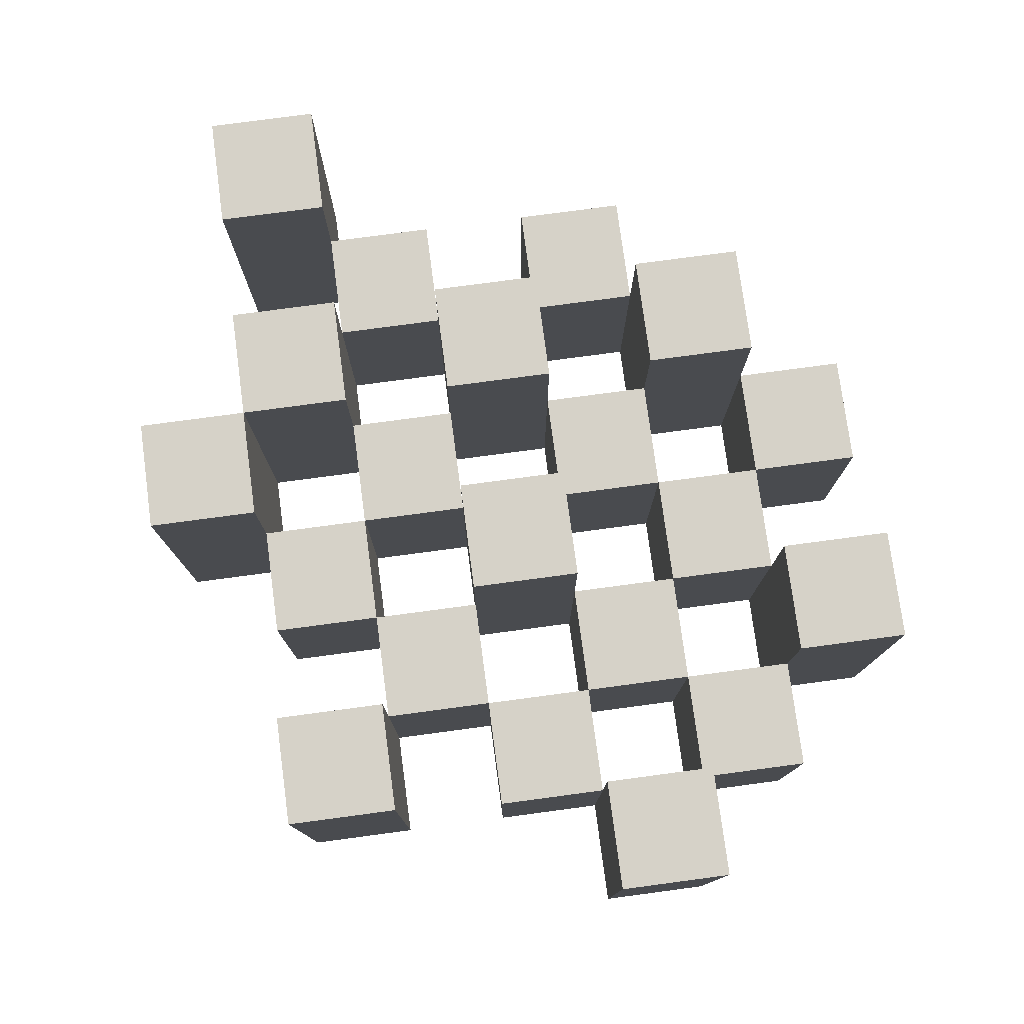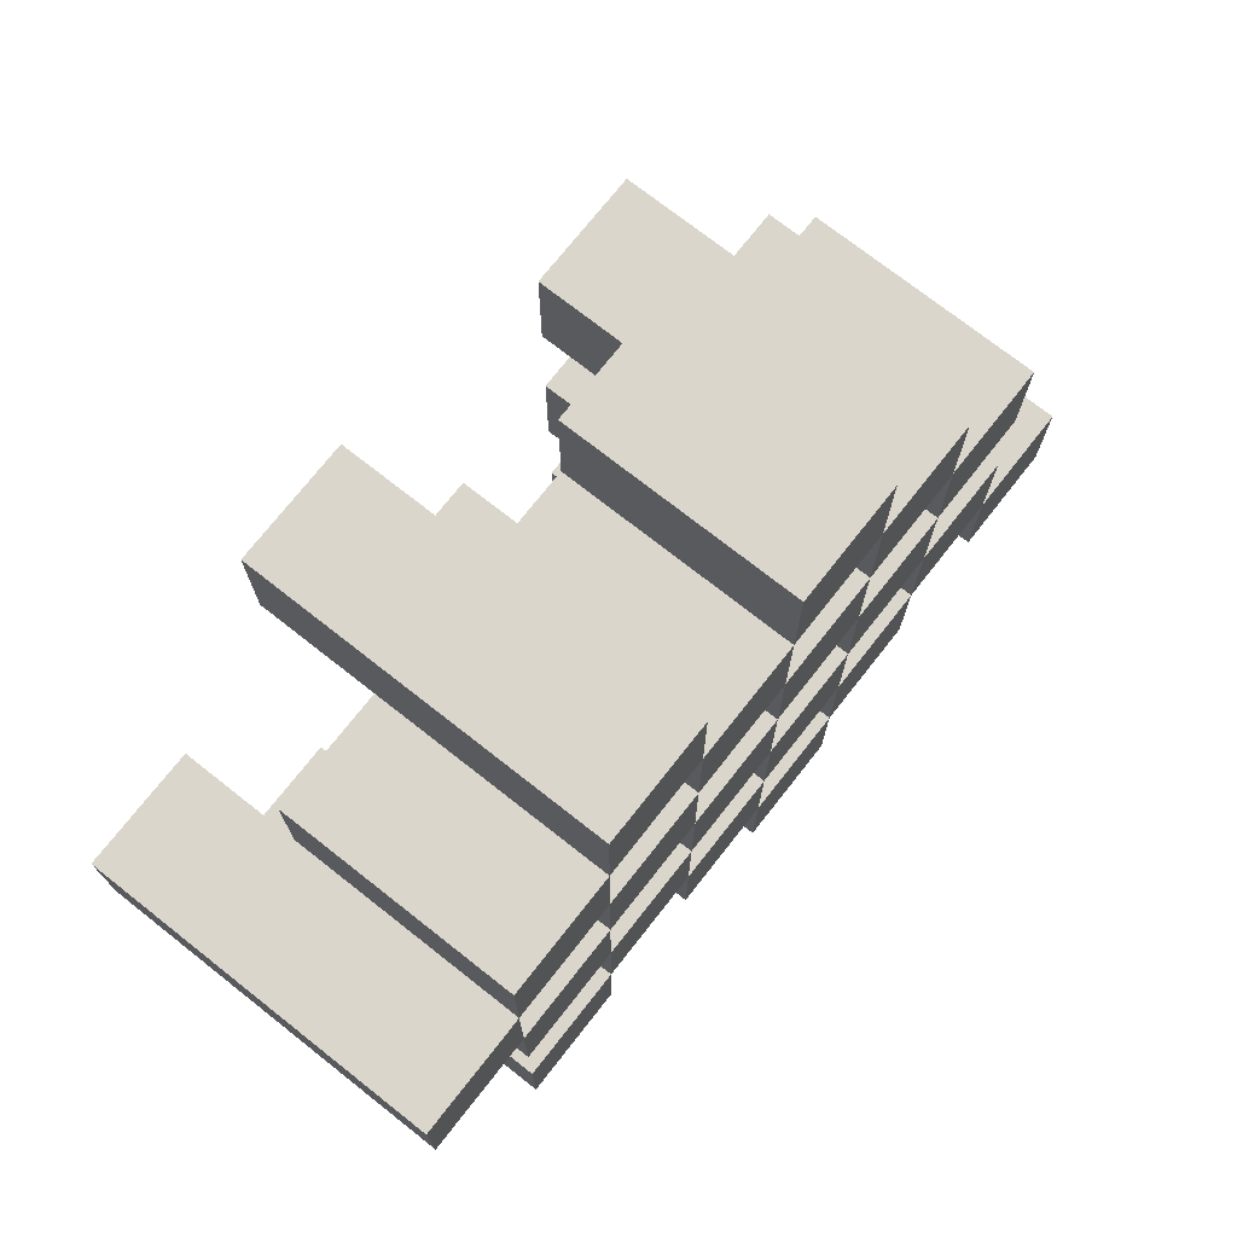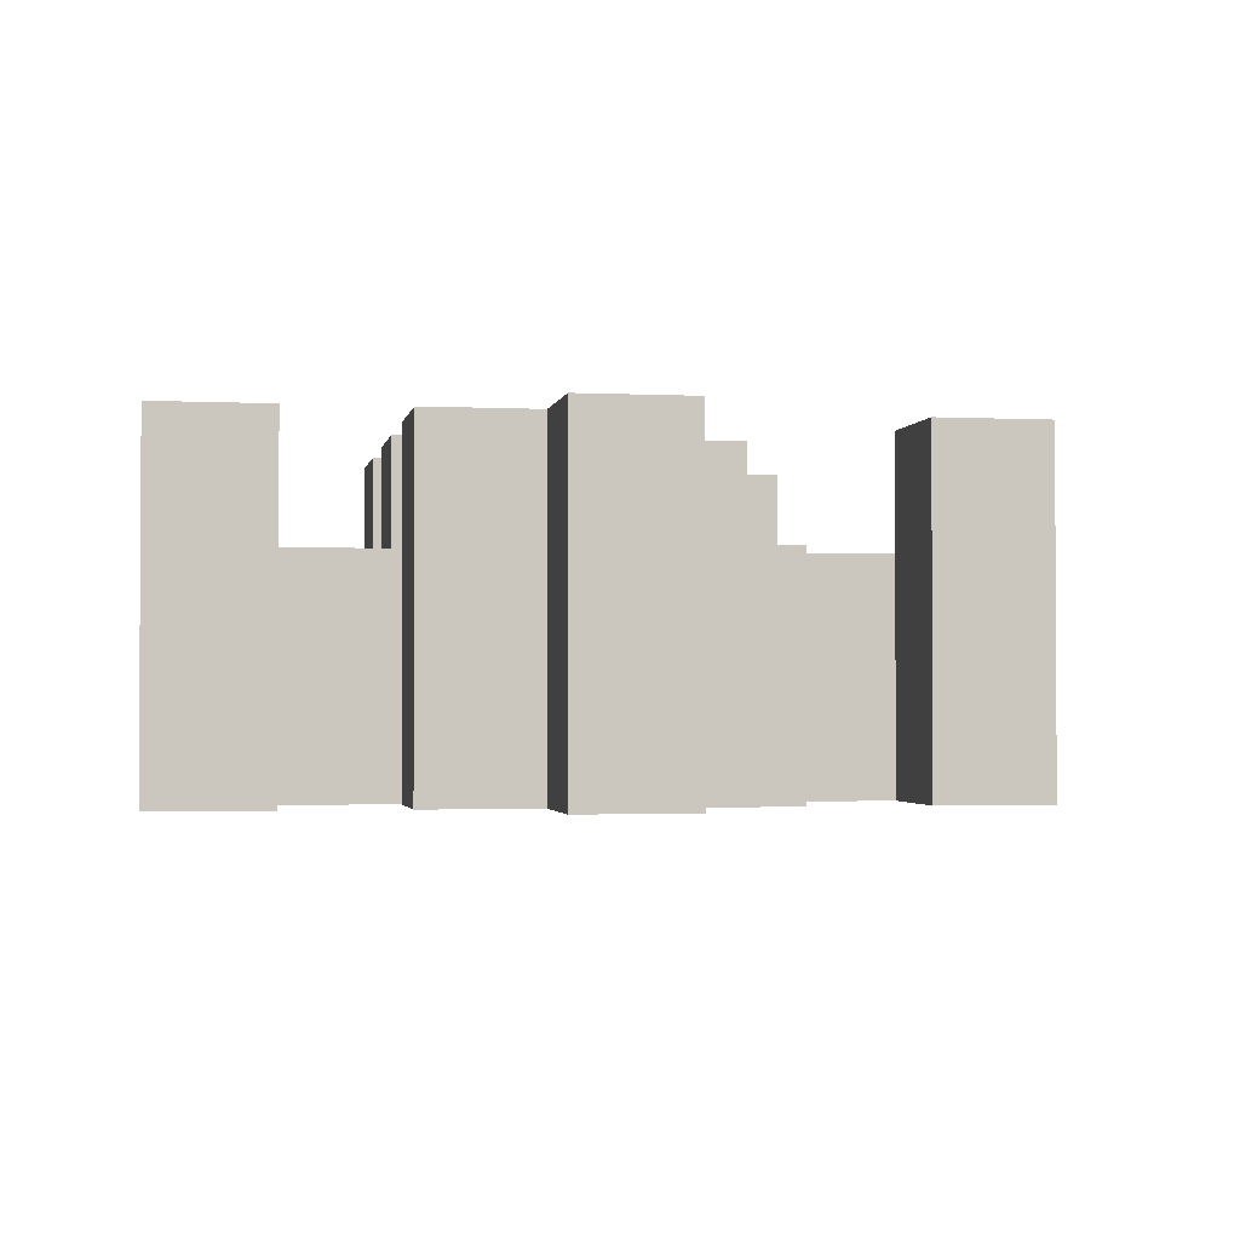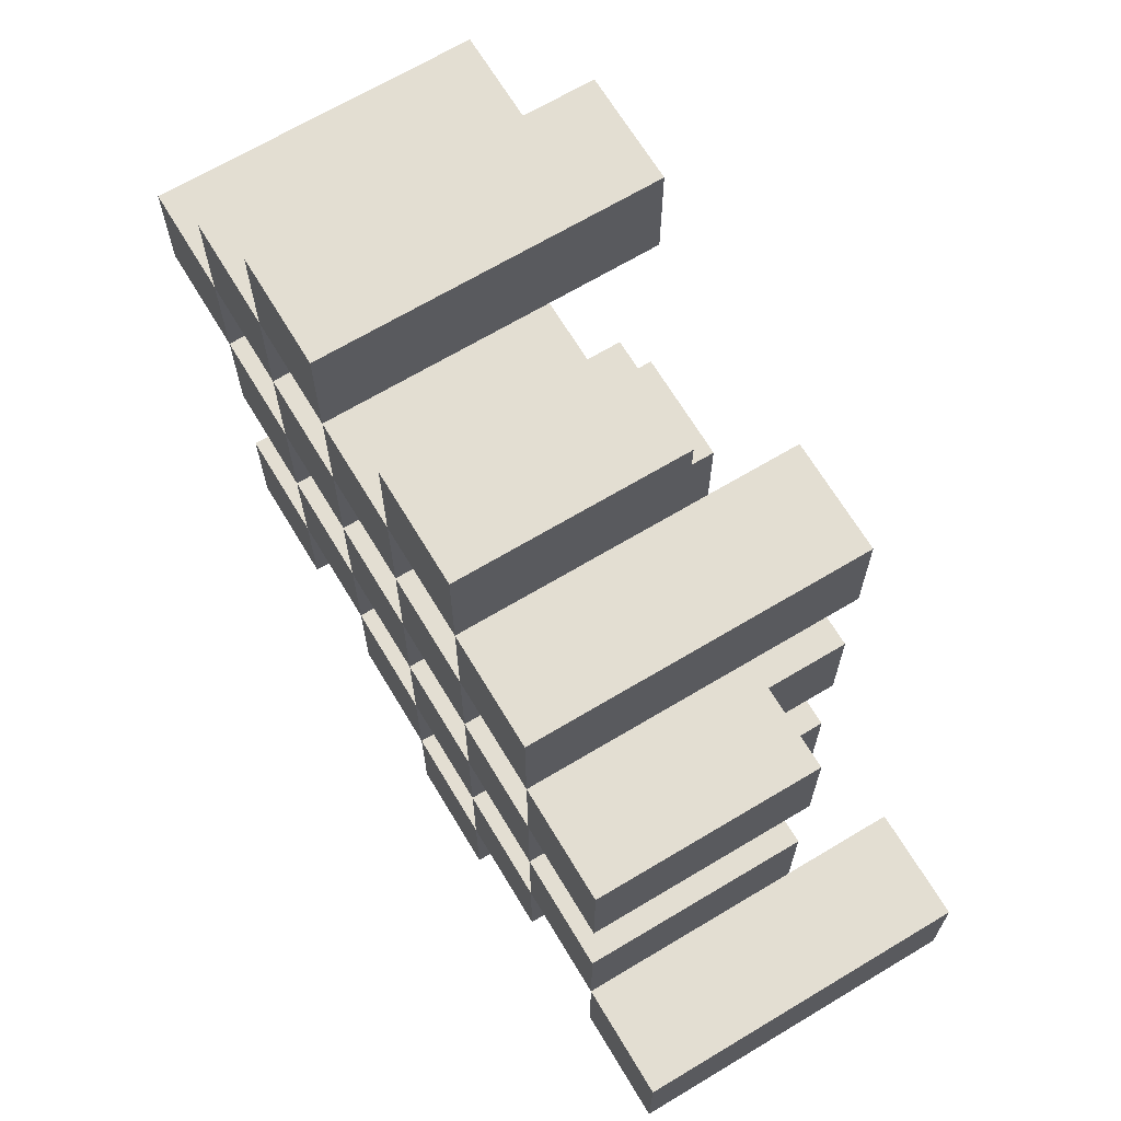
<metadata>
{"format":"obj","ext":"obj","renderer":"f3d","projection":"perspective","resolution":1024,"background":"white","views":[{"elev":77.7,"azim":-97.6,"up":"+Y"},{"elev":73.5,"azim":-51.8,"up":"+Z"},{"elev":-1.9,"azim":169.9,"up":"+Y"},{"elev":67.5,"azim":59.0,"up":"+Z"}]}
</metadata>
<code>
o
v 37.4 0.9 -2.6
v 37.4 0.9 -2.7
v 37.4 1.2 -2.6
v 37.4 1.2 -2.7
v 37.5 0.9 -2.5
v 37.5 0.9 -2.6
v 37.5 0.9 -2.7
v 37.5 0.9 -2.8
v 37.5 0.9 -2.9
v 37.5 0.9 -3
v 37.5 1.1 -2.5
v 37.5 1.1 -2.6
v 37.5 1.1 -2.7
v 37.5 1.1 -2.8
v 37.5 1.2 -2.9
v 37.5 1.2 -3
v 37.6 0.9 -2.4
v 37.6 0.9 -2.5
v 37.6 0.9 -2.6
v 37.6 0.9 -2.7
v 37.6 0.9 -2.8
v 37.6 0.9 -2.9
v 37.6 1.1 -2.5
v 37.6 1.1 -2.6
v 37.6 1.1 -2.7
v 37.6 1.1 -2.8
v 37.6 1.1 -2.9
v 37.6 1.2 -2.4
v 37.6 1.2 -2.5
v 37.7 0.9 -2.5
v 37.7 0.9 -2.6
v 37.7 0.9 -2.7
v 37.7 0.9 -2.8
v 37.7 0.9 -2.9
v 37.7 0.9 -3
v 37.7 1.1 -2.5
v 37.7 1.1 -2.6
v 37.7 1.1 -2.7
v 37.7 1.1 -2.8
v 37.7 1.1 -2.9
v 37.7 1.1 -3
v 37.7 1.2 -2.7
v 37.7 1.2 -2.8
v 37.8 0.9 -2.4
v 37.8 0.9 -2.5
v 37.8 0.9 -2.6
v 37.8 0.9 -2.7
v 37.8 0.9 -2.8
v 37.8 0.9 -2.9
v 37.8 0.9 -3
v 37.8 0.9 -3.1
v 37.8 1.1 -2.4
v 37.8 1.1 -2.5
v 37.8 1.1 -2.6
v 37.8 1.1 -2.7
v 37.8 1.1 -2.8
v 37.8 1.1 -2.9
v 37.8 1.1 -3
v 37.8 1.2 -3
v 37.8 1.2 -3.1
v 37.9 0.9 -2.5
v 37.9 0.9 -2.6
v 37.9 0.9 -2.7
v 37.9 0.9 -2.8
v 37.9 0.9 -2.9
v 37.9 0.9 -3
v 37.9 1.1 -2.5
v 37.9 1.1 -2.6
v 37.9 1.1 -2.7
v 37.9 1.1 -2.8
v 37.9 1.1 -2.9
v 37.9 1.2 -2.5
v 37.9 1.2 -2.6
v 37.9 1.2 -2.7
v 37.9 1.2 -2.8
v 37.9 1.2 -2.9
v 37.9 1.2 -3
v 38 0.9 -2.6
v 38 0.9 -2.7
v 38 0.9 -2.8
v 38 0.9 -2.9
v 38 1.1 -2.6
v 38 1.1 -2.7
v 38 1.1 -2.8
v 38 1.1 -2.9
v 38.1 0.9 -2.9
v 38.1 0.9 -3
v 38.1 1.1 -2.9
v 38.1 1.2 -2.9
v 38.1 1.2 -3
v 37.5 0.9 -2.6
v 37.5 0.9 -2.7
v 37.5 1.1 -2.6
v 37.5 1.1 -2.7
v 37.5 1.2 -2.6
v 37.5 1.2 -2.7
v 37.6 0.9 -2.5
v 37.6 0.9 -2.6
v 37.6 0.9 -2.7
v 37.6 0.9 -2.8
v 37.6 0.9 -2.9
v 37.6 0.9 -3
v 37.6 1.1 -2.5
v 37.6 1.1 -2.6
v 37.6 1.1 -2.7
v 37.6 1.1 -2.8
v 37.6 1.1 -2.9
v 37.6 1.2 -2.9
v 37.6 1.2 -3
v 37.7 0.9 -2.4
v 37.7 0.9 -2.5
v 37.7 0.9 -2.6
v 37.7 0.9 -2.7
v 37.7 0.9 -2.8
v 37.7 0.9 -2.9
v 37.7 1.1 -2.5
v 37.7 1.1 -2.6
v 37.7 1.1 -2.7
v 37.7 1.1 -2.8
v 37.7 1.1 -2.9
v 37.7 1.2 -2.4
v 37.7 1.2 -2.5
v 37.8 0.9 -2.5
v 37.8 0.9 -2.6
v 37.8 0.9 -2.7
v 37.8 0.9 -2.8
v 37.8 0.9 -2.9
v 37.8 0.9 -3
v 37.8 1.1 -2.5
v 37.8 1.1 -2.6
v 37.8 1.1 -2.7
v 37.8 1.1 -2.8
v 37.8 1.1 -2.9
v 37.8 1.1 -3
v 37.8 1.2 -2.7
v 37.8 1.2 -2.8
v 37.9 0.9 -2.4
v 37.9 0.9 -2.5
v 37.9 0.9 -2.6
v 37.9 0.9 -2.7
v 37.9 0.9 -2.8
v 37.9 0.9 -2.9
v 37.9 0.9 -3
v 37.9 0.9 -3.1
v 37.9 1.1 -2.4
v 37.9 1.1 -2.5
v 37.9 1.1 -2.6
v 37.9 1.1 -2.7
v 37.9 1.1 -2.8
v 37.9 1.1 -2.9
v 37.9 1.2 -3
v 37.9 1.2 -3.1
v 38 0.9 -2.5
v 38 0.9 -2.6
v 38 0.9 -2.7
v 38 0.9 -2.8
v 38 0.9 -2.9
v 38 0.9 -3
v 38 1.1 -2.6
v 38 1.1 -2.7
v 38 1.1 -2.8
v 38 1.1 -2.9
v 38 1.2 -2.5
v 38 1.2 -2.6
v 38 1.2 -2.7
v 38 1.2 -2.8
v 38 1.2 -2.9
v 38 1.2 -3
v 38.1 0.9 -2.6
v 38.1 0.9 -2.7
v 38.1 0.9 -2.8
v 38.1 0.9 -2.9
v 38.1 1.1 -2.6
v 38.1 1.1 -2.7
v 38.1 1.1 -2.8
v 38.1 1.1 -2.9
v 38.2 0.9 -2.9
v 38.2 0.9 -3
v 38.2 1.2 -2.9
v 38.2 1.2 -3
v 37.6 0.9 -2.4
v 37.6 1.2 -2.4
v 37.7 0.9 -2.4
v 37.7 1.2 -2.4
v 37.8 0.9 -2.4
v 37.8 1.1 -2.4
v 37.9 0.9 -2.4
v 37.9 1.1 -2.4
v 37.5 0.9 -2.5
v 37.5 1.1 -2.5
v 37.6 0.9 -2.5
v 37.6 1.1 -2.5
v 37.7 0.9 -2.5
v 37.7 1.1 -2.5
v 37.8 0.9 -2.5
v 37.8 1.1 -2.5
v 37.9 0.9 -2.5
v 37.9 1.1 -2.5
v 37.9 1.2 -2.5
v 38 0.9 -2.5
v 38 1.2 -2.5
v 37.4 0.9 -2.6
v 37.4 1.2 -2.6
v 37.5 0.9 -2.6
v 37.5 1.1 -2.6
v 37.5 1.2 -2.6
v 37.6 0.9 -2.6
v 37.6 1.1 -2.6
v 37.7 0.9 -2.6
v 37.7 1.1 -2.6
v 37.8 0.9 -2.6
v 37.8 1.1 -2.6
v 37.9 0.9 -2.6
v 37.9 1.1 -2.6
v 38 0.9 -2.6
v 38 1.1 -2.6
v 38.1 0.9 -2.6
v 38.1 1.1 -2.6
v 37.5 0.9 -2.7
v 37.5 1.1 -2.7
v 37.6 0.9 -2.7
v 37.6 1.1 -2.7
v 37.7 0.9 -2.7
v 37.7 1.1 -2.7
v 37.7 1.2 -2.7
v 37.8 0.9 -2.7
v 37.8 1.1 -2.7
v 37.8 1.2 -2.7
v 37.9 0.9 -2.7
v 37.9 1.1 -2.7
v 37.9 1.2 -2.7
v 38 0.9 -2.7
v 38 1.1 -2.7
v 38 1.2 -2.7
v 37.6 0.9 -2.8
v 37.6 1.1 -2.8
v 37.7 0.9 -2.8
v 37.7 1.1 -2.8
v 37.8 0.9 -2.8
v 37.8 1.1 -2.8
v 37.9 0.9 -2.8
v 37.9 1.1 -2.8
v 38 0.9 -2.8
v 38 1.1 -2.8
v 38.1 0.9 -2.8
v 38.1 1.1 -2.8
v 37.5 0.9 -2.9
v 37.5 1.2 -2.9
v 37.6 0.9 -2.9
v 37.6 1.1 -2.9
v 37.6 1.2 -2.9
v 37.7 0.9 -2.9
v 37.7 1.1 -2.9
v 37.8 0.9 -2.9
v 37.8 1.1 -2.9
v 37.9 0.9 -2.9
v 37.9 1.1 -2.9
v 37.9 1.2 -2.9
v 38 0.9 -2.9
v 38 1.1 -2.9
v 38 1.2 -2.9
v 38.1 0.9 -2.9
v 38.1 1.1 -2.9
v 38.1 1.2 -2.9
v 38.2 0.9 -2.9
v 38.2 1.2 -2.9
v 37.8 0.9 -3
v 37.8 1.1 -3
v 37.8 1.2 -3
v 37.9 0.9 -3
v 37.9 1.2 -3
v 37.6 0.9 -2.5
v 37.6 1.1 -2.5
v 37.6 1.2 -2.5
v 37.7 0.9 -2.5
v 37.7 1.1 -2.5
v 37.7 1.2 -2.5
v 37.8 0.9 -2.5
v 37.8 1.1 -2.5
v 37.9 0.9 -2.5
v 37.9 1.1 -2.5
v 37.5 0.9 -2.6
v 37.5 1.1 -2.6
v 37.6 0.9 -2.6
v 37.6 1.1 -2.6
v 37.7 0.9 -2.6
v 37.7 1.1 -2.6
v 37.8 0.9 -2.6
v 37.8 1.1 -2.6
v 37.9 0.9 -2.6
v 37.9 1.1 -2.6
v 37.9 1.2 -2.6
v 38 0.9 -2.6
v 38 1.1 -2.6
v 38 1.2 -2.6
v 37.4 0.9 -2.7
v 37.4 1.2 -2.7
v 37.5 0.9 -2.7
v 37.5 1.1 -2.7
v 37.5 1.2 -2.7
v 37.6 0.9 -2.7
v 37.6 1.1 -2.7
v 37.7 0.9 -2.7
v 37.7 1.1 -2.7
v 37.8 0.9 -2.7
v 37.8 1.1 -2.7
v 37.9 0.9 -2.7
v 37.9 1.1 -2.7
v 38 0.9 -2.7
v 38 1.1 -2.7
v 38.1 0.9 -2.7
v 38.1 1.1 -2.7
v 37.5 0.9 -2.8
v 37.5 1.1 -2.8
v 37.6 0.9 -2.8
v 37.6 1.1 -2.8
v 37.7 0.9 -2.8
v 37.7 1.1 -2.8
v 37.7 1.2 -2.8
v 37.8 0.9 -2.8
v 37.8 1.1 -2.8
v 37.8 1.2 -2.8
v 37.9 0.9 -2.8
v 37.9 1.1 -2.8
v 37.9 1.2 -2.8
v 38 0.9 -2.8
v 38 1.1 -2.8
v 38 1.2 -2.8
v 37.6 0.9 -2.9
v 37.6 1.1 -2.9
v 37.7 0.9 -2.9
v 37.7 1.1 -2.9
v 37.8 0.9 -2.9
v 37.8 1.1 -2.9
v 37.9 0.9 -2.9
v 37.9 1.1 -2.9
v 38 0.9 -2.9
v 38 1.1 -2.9
v 38.1 0.9 -2.9
v 38.1 1.1 -2.9
v 37.5 0.9 -3
v 37.5 1.2 -3
v 37.6 0.9 -3
v 37.6 1.2 -3
v 37.7 0.9 -3
v 37.7 1.1 -3
v 37.8 0.9 -3
v 37.8 1.1 -3
v 37.9 0.9 -3
v 37.9 1.2 -3
v 38 0.9 -3
v 38 1.2 -3
v 38.1 0.9 -3
v 38.1 1.2 -3
v 38.2 0.9 -3
v 38.2 1.2 -3
v 37.8 0.9 -3.1
v 37.8 1.2 -3.1
v 37.9 0.9 -3.1
v 37.9 1.2 -3.1
v 37.6 0.9 -2.4
v 37.7 0.9 -2.4
v 37.8 0.9 -2.4
v 37.9 0.9 -2.4
v 37.5 0.9 -2.5
v 37.6 0.9 -2.5
v 37.7 0.9 -2.5
v 37.8 0.9 -2.5
v 37.9 0.9 -2.5
v 38 0.9 -2.5
v 37.4 0.9 -2.6
v 37.5 0.9 -2.6
v 37.6 0.9 -2.6
v 37.7 0.9 -2.6
v 37.8 0.9 -2.6
v 37.9 0.9 -2.6
v 38 0.9 -2.6
v 38.1 0.9 -2.6
v 37.4 0.9 -2.7
v 37.5 0.9 -2.7
v 37.6 0.9 -2.7
v 37.7 0.9 -2.7
v 37.8 0.9 -2.7
v 37.9 0.9 -2.7
v 38 0.9 -2.7
v 38.1 0.9 -2.7
v 37.5 0.9 -2.8
v 37.6 0.9 -2.8
v 37.7 0.9 -2.8
v 37.8 0.9 -2.8
v 37.9 0.9 -2.8
v 38 0.9 -2.8
v 38.1 0.9 -2.8
v 37.5 0.9 -2.9
v 37.6 0.9 -2.9
v 37.7 0.9 -2.9
v 37.8 0.9 -2.9
v 37.9 0.9 -2.9
v 38 0.9 -2.9
v 38.1 0.9 -2.9
v 38.2 0.9 -2.9
v 37.5 0.9 -3
v 37.6 0.9 -3
v 37.7 0.9 -3
v 37.8 0.9 -3
v 37.9 0.9 -3
v 38 0.9 -3
v 38.1 0.9 -3
v 38.2 0.9 -3
v 37.8 0.9 -3.1
v 37.9 0.9 -3.1
v 37.8 1.1 -2.4
v 37.9 1.1 -2.4
v 37.5 1.1 -2.5
v 37.6 1.1 -2.5
v 37.7 1.1 -2.5
v 37.8 1.1 -2.5
v 37.9 1.1 -2.5
v 37.5 1.1 -2.6
v 37.6 1.1 -2.6
v 37.7 1.1 -2.6
v 37.8 1.1 -2.6
v 37.9 1.1 -2.6
v 38 1.1 -2.6
v 38.1 1.1 -2.6
v 37.5 1.1 -2.7
v 37.6 1.1 -2.7
v 37.7 1.1 -2.7
v 37.8 1.1 -2.7
v 37.9 1.1 -2.7
v 38 1.1 -2.7
v 38.1 1.1 -2.7
v 37.5 1.1 -2.8
v 37.6 1.1 -2.8
v 37.7 1.1 -2.8
v 37.8 1.1 -2.8
v 37.9 1.1 -2.8
v 38 1.1 -2.8
v 38.1 1.1 -2.8
v 37.6 1.1 -2.9
v 37.7 1.1 -2.9
v 37.8 1.1 -2.9
v 37.9 1.1 -2.9
v 38 1.1 -2.9
v 38.1 1.1 -2.9
v 37.7 1.1 -3
v 37.8 1.1 -3
v 37.6 1.2 -2.4
v 37.7 1.2 -2.4
v 37.6 1.2 -2.5
v 37.7 1.2 -2.5
v 37.9 1.2 -2.5
v 38 1.2 -2.5
v 37.4 1.2 -2.6
v 37.5 1.2 -2.6
v 37.9 1.2 -2.6
v 38 1.2 -2.6
v 37.4 1.2 -2.7
v 37.5 1.2 -2.7
v 37.7 1.2 -2.7
v 37.8 1.2 -2.7
v 37.9 1.2 -2.7
v 38 1.2 -2.7
v 37.7 1.2 -2.8
v 37.8 1.2 -2.8
v 37.9 1.2 -2.8
v 38 1.2 -2.8
v 37.5 1.2 -2.9
v 37.6 1.2 -2.9
v 37.9 1.2 -2.9
v 38 1.2 -2.9
v 38.1 1.2 -2.9
v 38.2 1.2 -2.9
v 37.5 1.2 -3
v 37.6 1.2 -3
v 37.8 1.2 -3
v 37.9 1.2 -3
v 38 1.2 -3
v 38.1 1.2 -3
v 38.2 1.2 -3
v 37.8 1.2 -3.1
v 37.9 1.2 -3.1
f 3 2 1
f 4 2 3
f 11 6 5
f 12 6 11
f 13 8 7
f 14 8 13
f 15 10 9
f 16 10 15
f 23 18 17
f 24 20 19
f 25 20 24
f 26 22 21
f 27 22 26
f 28 23 17
f 29 23 28
f 36 31 30
f 37 31 36
f 38 33 32
f 39 33 38
f 40 35 34
f 41 35 40
f 42 39 38
f 43 39 42
f 52 45 44
f 53 45 52
f 54 47 46
f 55 47 54
f 56 49 48
f 57 49 56
f 58 51 50
f 59 51 58
f 60 51 59
f 67 62 61
f 68 62 67
f 69 64 63
f 70 64 69
f 71 66 65
f 72 68 67
f 73 68 72
f 74 70 69
f 75 70 74
f 76 66 71
f 77 66 76
f 82 79 78
f 83 79 82
f 84 81 80
f 85 81 84
f 88 87 86
f 89 87 88
f 90 87 89
f 91 92 93
f 93 92 94
f 93 94 95
f 95 94 96
f 97 98 103
f 103 98 104
f 99 100 105
f 105 100 106
f 101 102 107
f 107 102 108
f 108 102 109
f 110 111 116
f 112 113 117
f 117 113 118
f 114 115 119
f 119 115 120
f 110 116 121
f 121 116 122
f 123 124 129
f 129 124 130
f 125 126 131
f 131 126 132
f 127 128 133
f 133 128 134
f 131 132 135
f 135 132 136
f 137 138 145
f 145 138 146
f 139 140 147
f 147 140 148
f 141 142 149
f 149 142 150
f 143 144 151
f 151 144 152
f 153 154 159
f 155 156 160
f 160 156 161
f 157 158 162
f 153 159 163
f 163 159 164
f 160 161 165
f 165 161 166
f 162 158 167
f 167 158 168
f 169 170 173
f 173 170 174
f 171 172 175
f 175 172 176
f 177 178 179
f 179 178 180
f 183 182 181
f 184 182 183
f 187 186 185
f 188 186 187
f 191 190 189
f 192 190 191
f 195 194 193
f 196 194 195
f 200 198 197
f 200 199 198
f 201 199 200
f 204 203 202
f 205 203 204
f 206 203 205
f 209 208 207
f 210 208 209
f 213 212 211
f 214 212 213
f 217 216 215
f 218 216 217
f 221 220 219
f 222 220 221
f 226 224 223
f 226 225 224
f 227 225 226
f 228 225 227
f 232 230 229
f 232 231 230
f 233 231 232
f 234 231 233
f 237 236 235
f 238 236 237
f 241 240 239
f 242 240 241
f 245 244 243
f 246 244 245
f 249 248 247
f 250 248 249
f 251 248 250
f 254 253 252
f 255 253 254
f 259 257 256
f 259 258 257
f 260 258 259
f 261 258 260
f 265 263 262
f 265 264 263
f 266 264 265
f 270 268 267
f 270 269 268
f 271 269 270
f 272 273 275
f 273 274 275
f 275 274 276
f 276 274 277
f 278 279 280
f 280 279 281
f 282 283 284
f 284 283 285
f 286 287 288
f 288 287 289
f 290 291 293
f 291 292 293
f 293 292 294
f 294 292 295
f 296 297 298
f 298 297 299
f 299 297 300
f 301 302 303
f 303 302 304
f 305 306 307
f 307 306 308
f 309 310 311
f 311 310 312
f 313 314 315
f 315 314 316
f 317 318 320
f 318 319 320
f 320 319 321
f 321 319 322
f 323 324 326
f 324 325 326
f 326 325 327
f 327 325 328
f 329 330 331
f 331 330 332
f 333 334 335
f 335 334 336
f 337 338 339
f 339 338 340
f 341 342 343
f 343 342 344
f 345 346 347
f 347 346 348
f 349 350 351
f 351 350 352
f 353 354 355
f 355 354 356
f 357 358 359
f 359 358 360
f 366 362 361
f 367 362 366
f 368 364 363
f 369 364 368
f 372 366 365
f 373 366 372
f 374 368 367
f 375 368 374
f 376 370 369
f 377 370 376
f 379 372 371
f 380 372 379
f 381 374 373
f 382 374 381
f 383 376 375
f 384 376 383
f 385 378 377
f 386 378 385
f 387 381 380
f 388 381 387
f 389 383 382
f 390 383 389
f 391 385 384
f 392 385 391
f 395 389 388
f 396 389 395
f 397 391 390
f 398 391 397
f 399 393 392
f 400 393 399
f 402 395 394
f 403 395 402
f 404 397 396
f 405 397 404
f 406 399 398
f 407 399 406
f 408 401 400
f 409 401 408
f 410 406 405
f 411 406 410
f 412 413 417
f 417 413 418
f 414 415 419
f 419 415 420
f 416 417 421
f 421 417 422
f 420 421 427
f 427 421 428
f 422 423 429
f 429 423 430
f 424 425 431
f 431 425 432
f 426 427 433
f 433 427 434
f 434 435 440
f 440 435 441
f 436 437 442
f 442 437 443
f 438 439 444
f 444 439 445
f 441 442 446
f 446 442 447
f 448 449 450
f 450 449 451
f 452 453 456
f 456 453 457
f 454 455 458
f 458 455 459
f 460 461 464
f 464 461 465
f 462 463 466
f 466 463 467
f 468 469 474
f 474 469 475
f 470 471 477
f 477 471 478
f 472 473 479
f 479 473 480
f 476 477 481
f 481 477 482

</code>
